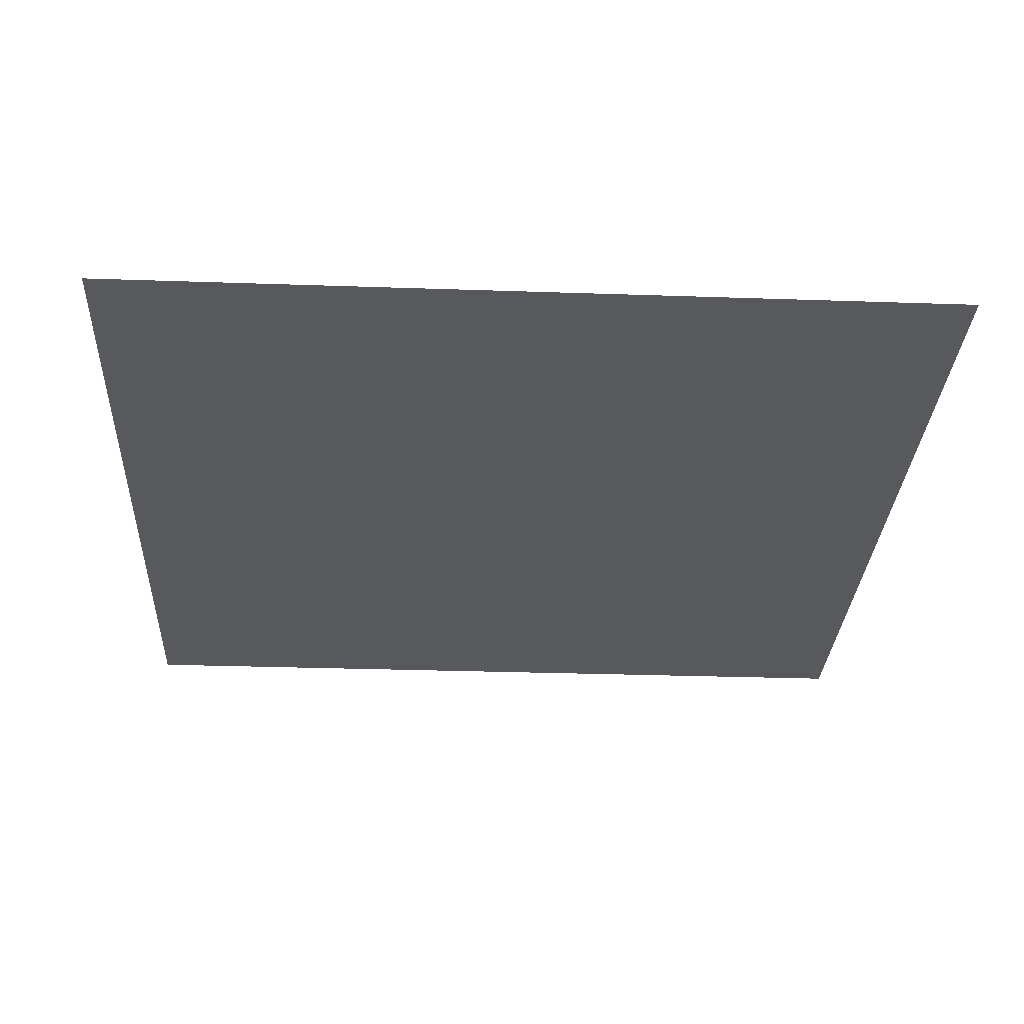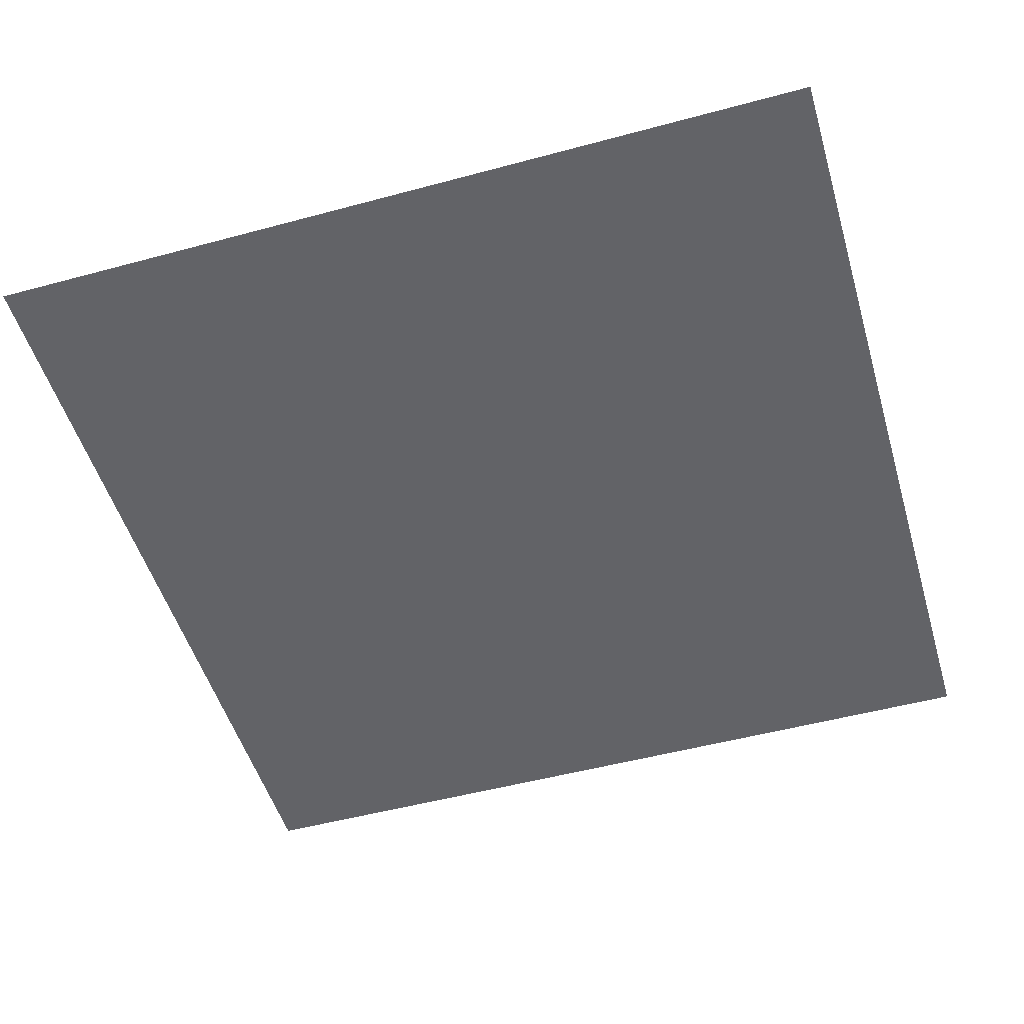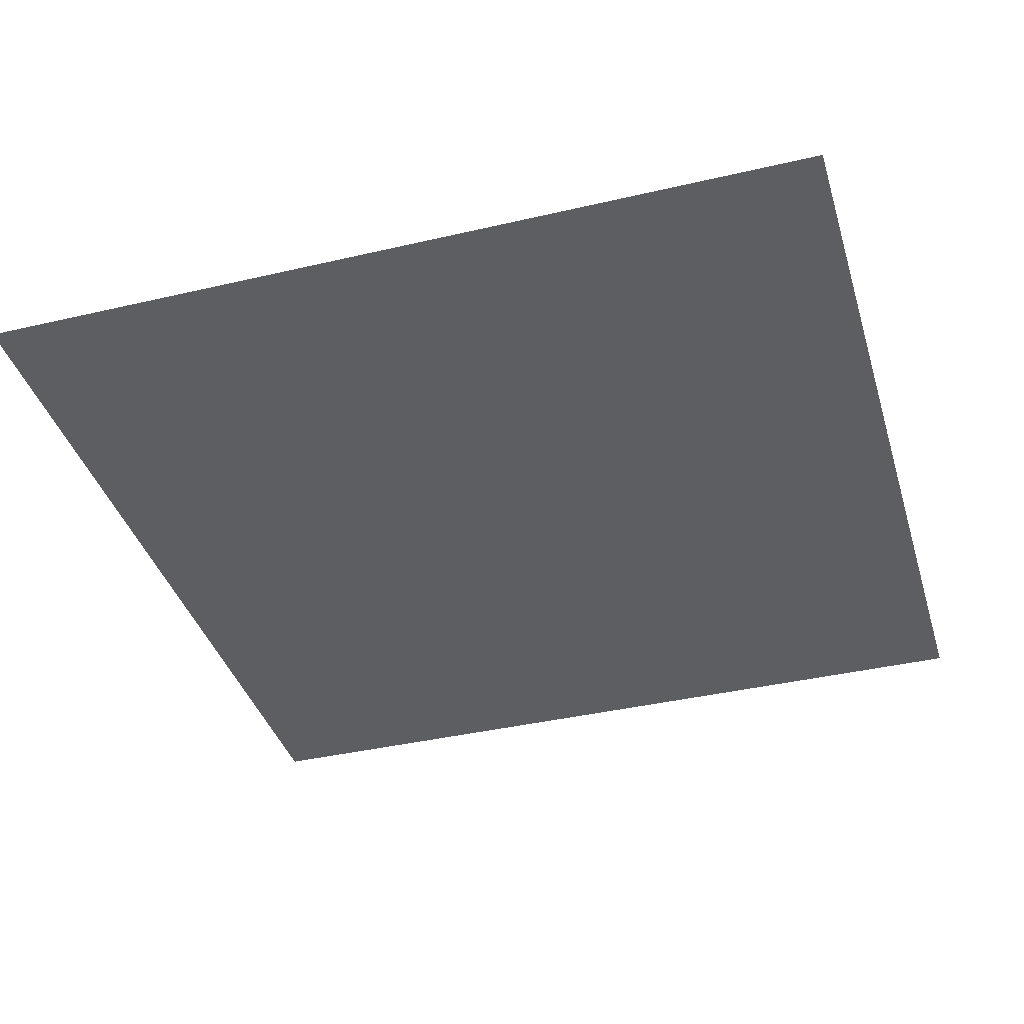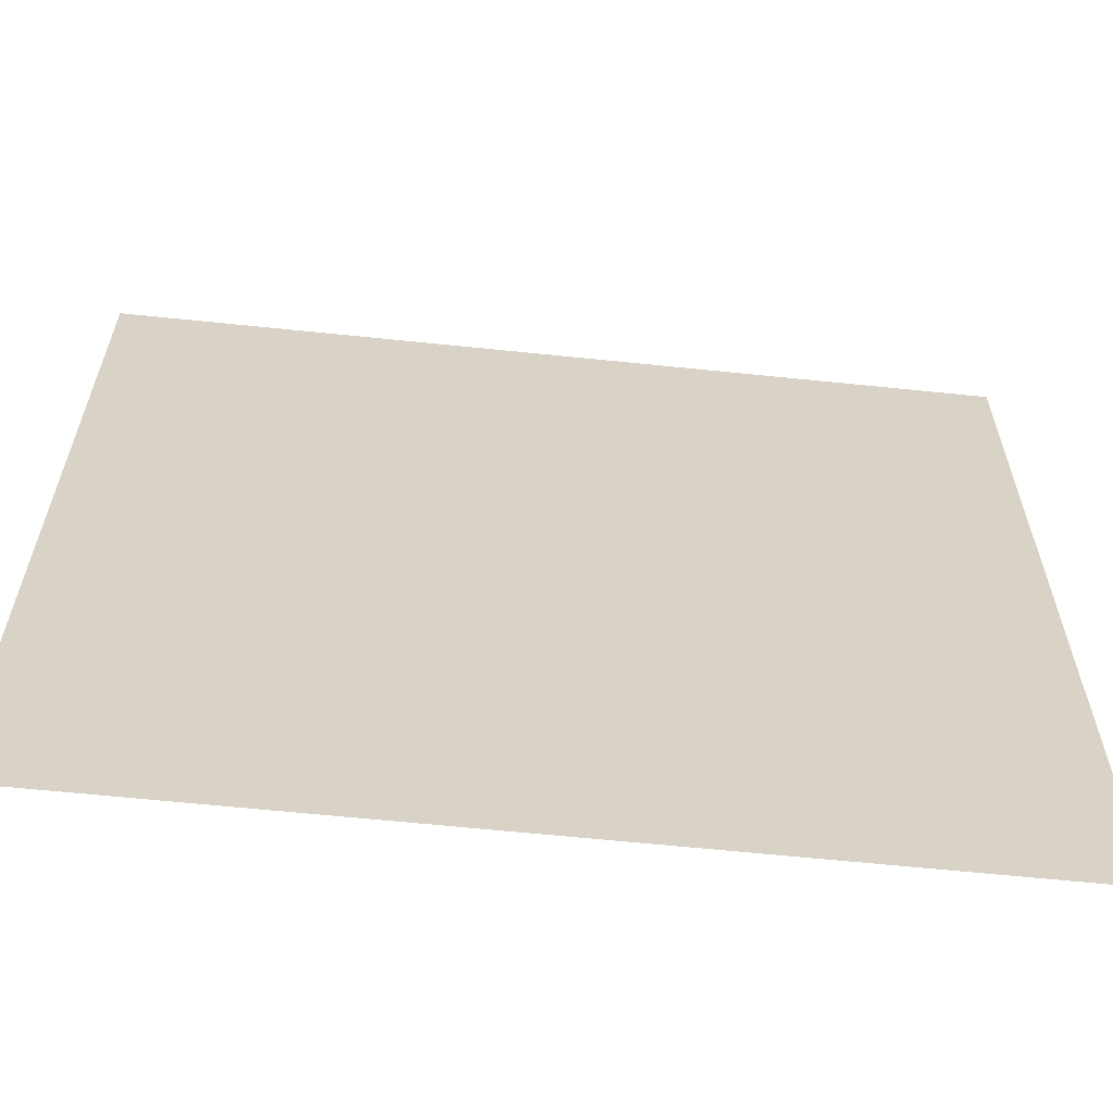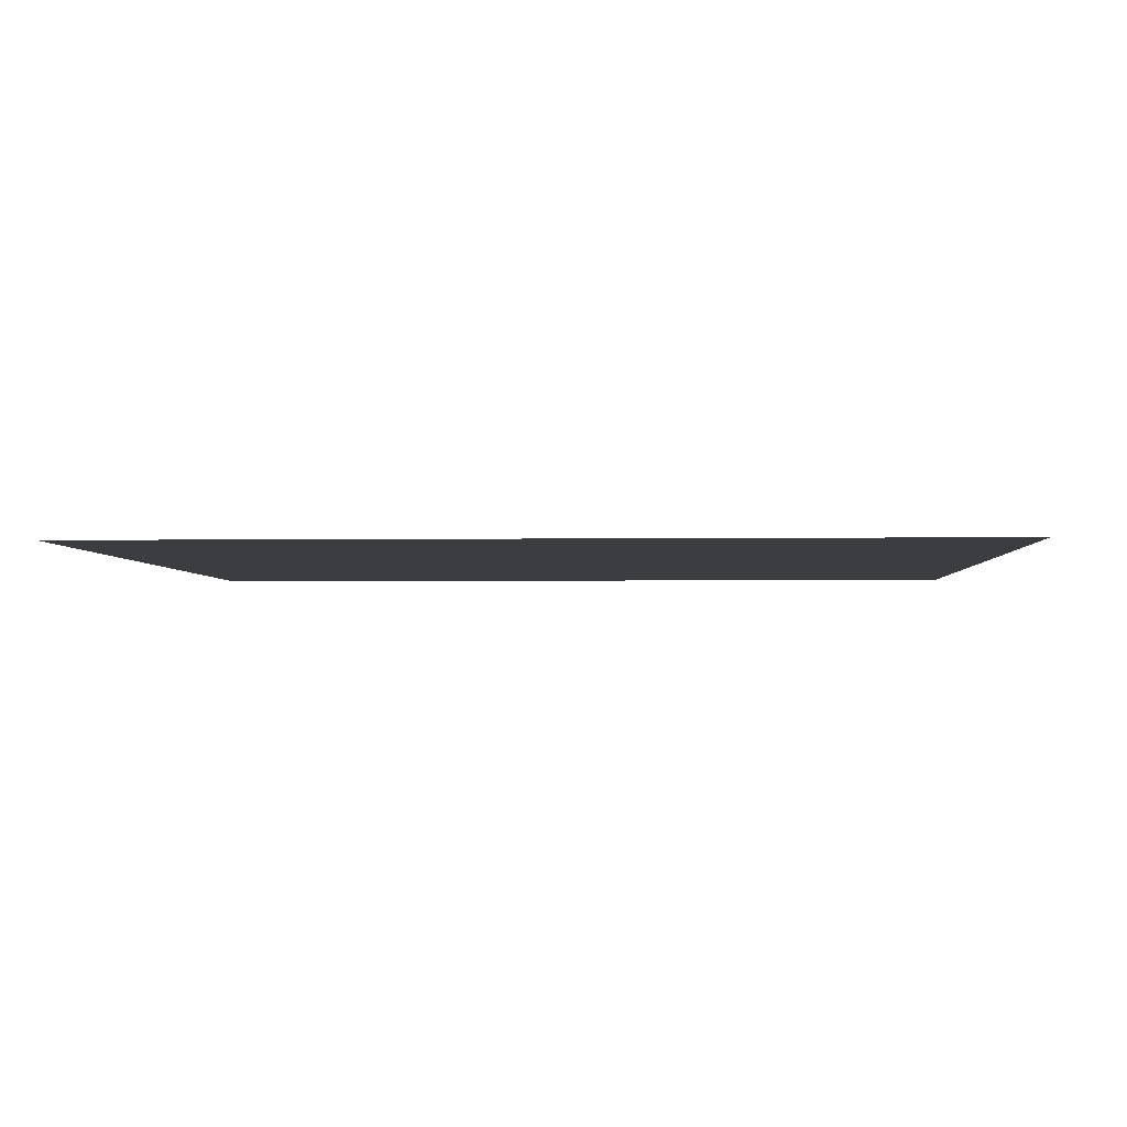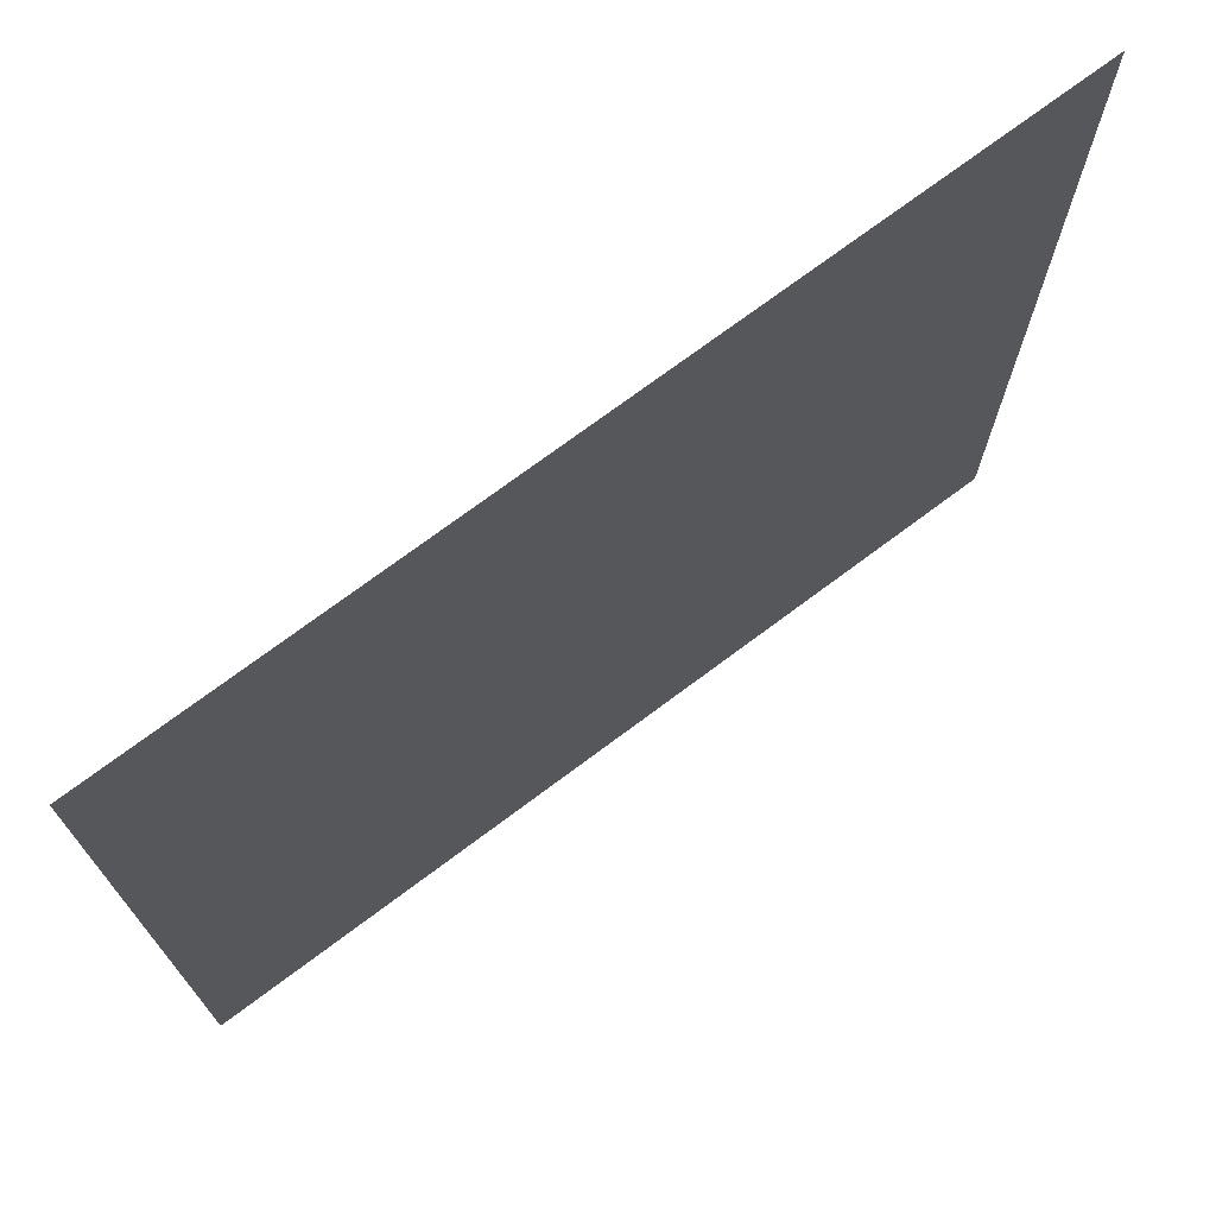
<metadata>
{"format":"obj","ext":"obj","renderer":"f3d","projection":"perspective","resolution":1024,"background":"white","views":[{"elev":-29.4,"azim":177.1,"up":"+Y"},{"elev":-51.0,"azim":-163.6,"up":"+Y"},{"elev":-38.8,"azim":16.4,"up":"+Y"},{"elev":-62.5,"azim":174.0,"up":"+Z"},{"elev":-2.8,"azim":-177.1,"up":"+Y"},{"elev":73.1,"azim":-36.8,"up":"+Z"}]}
</metadata>
<code>
o Plane
v -6.924 0 6.924
v 6.924 0 6.924
v -6.924 0 -6.924
v 6.924 0 -6.924
f 1 2 4 3

</code>
